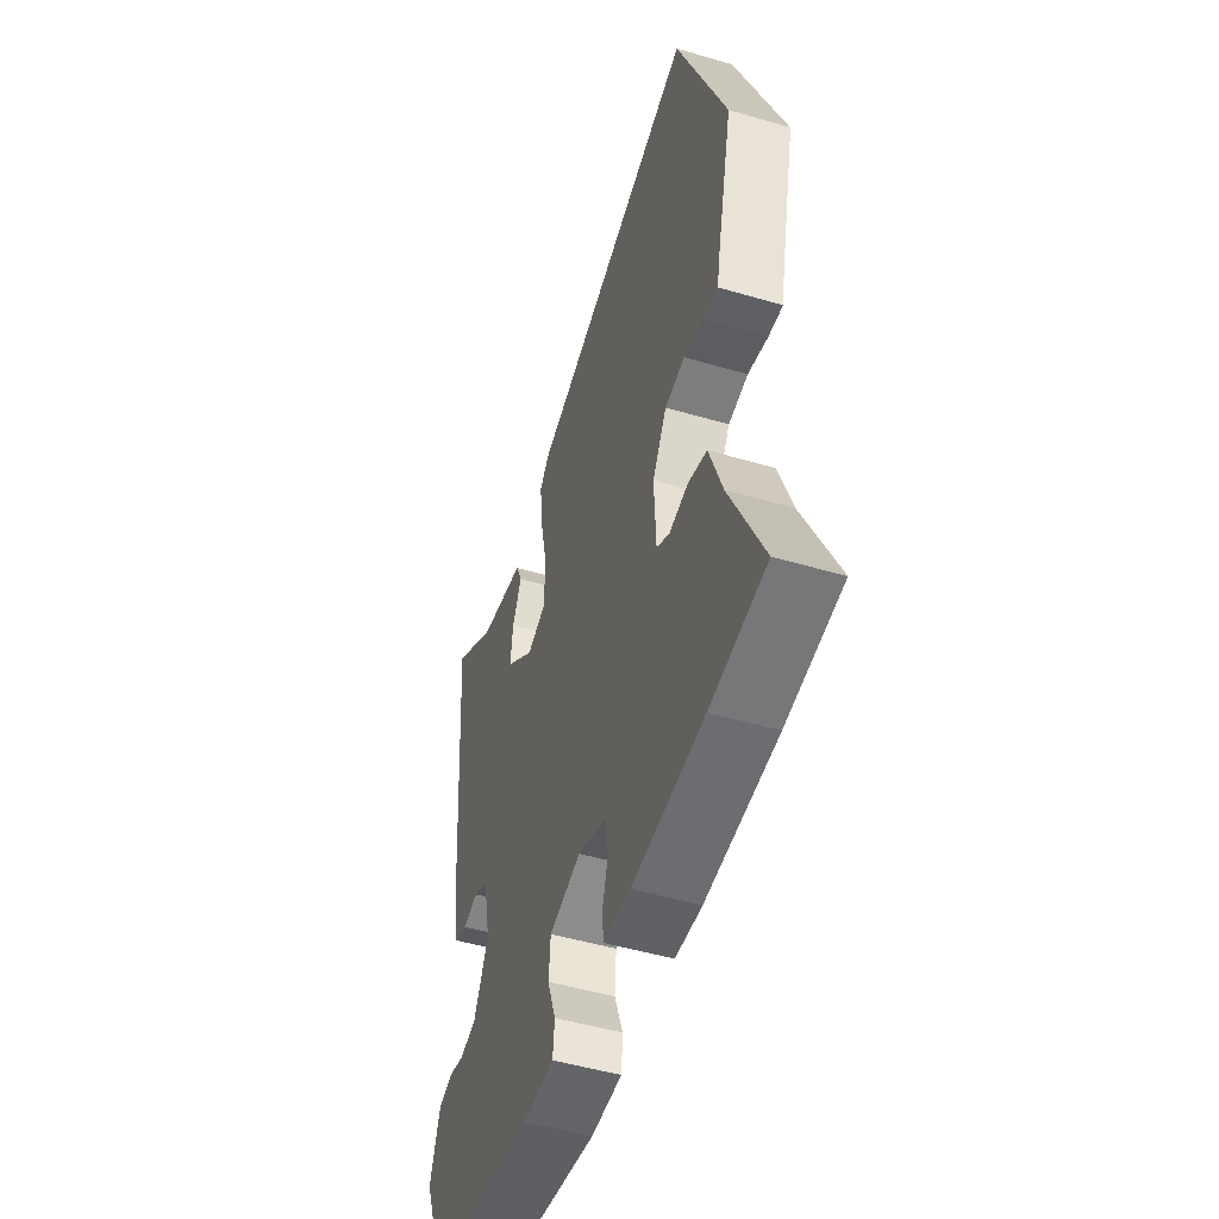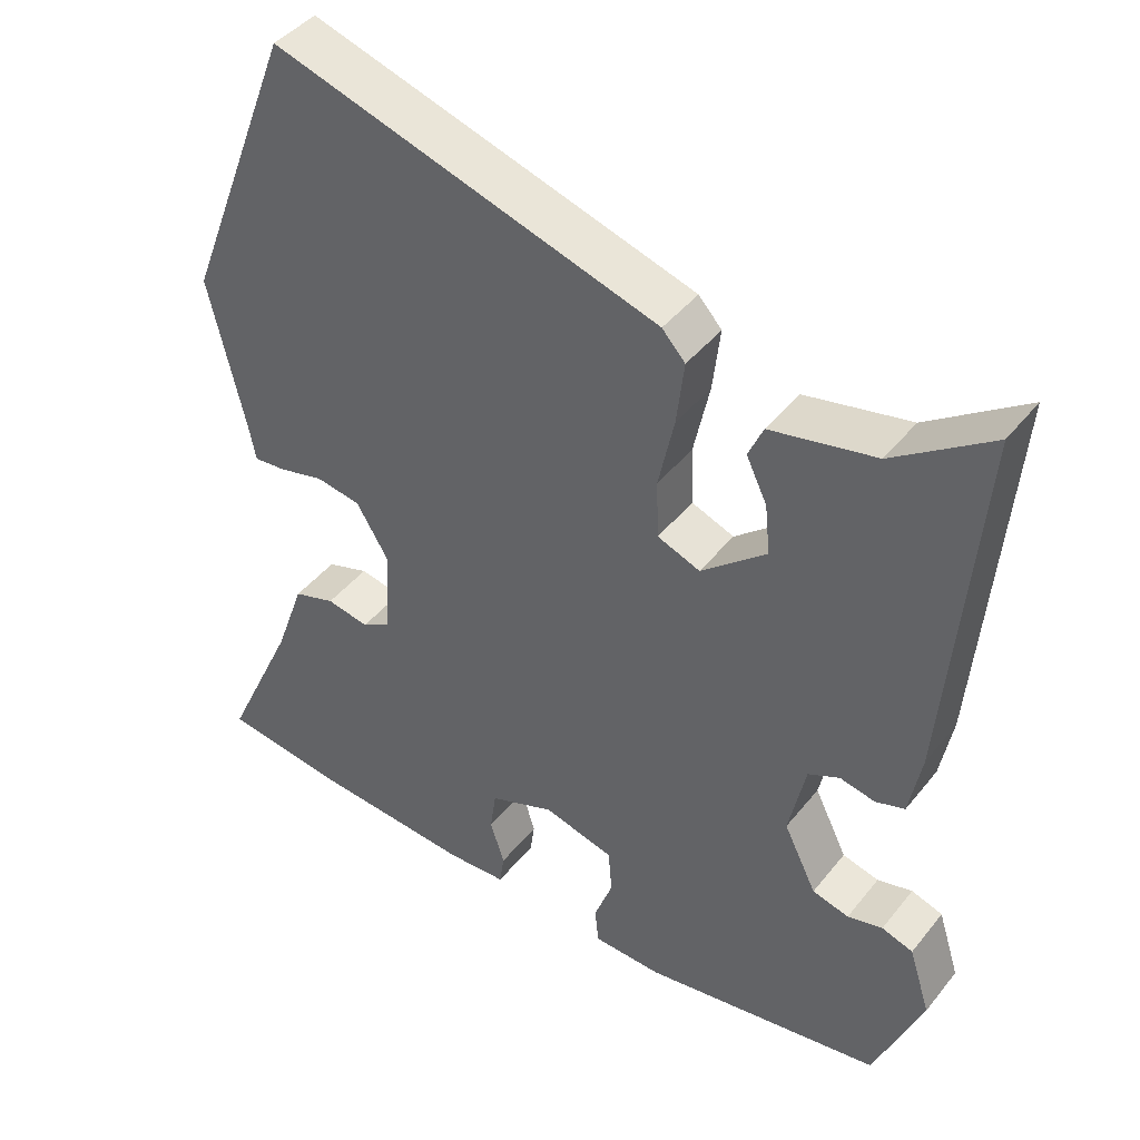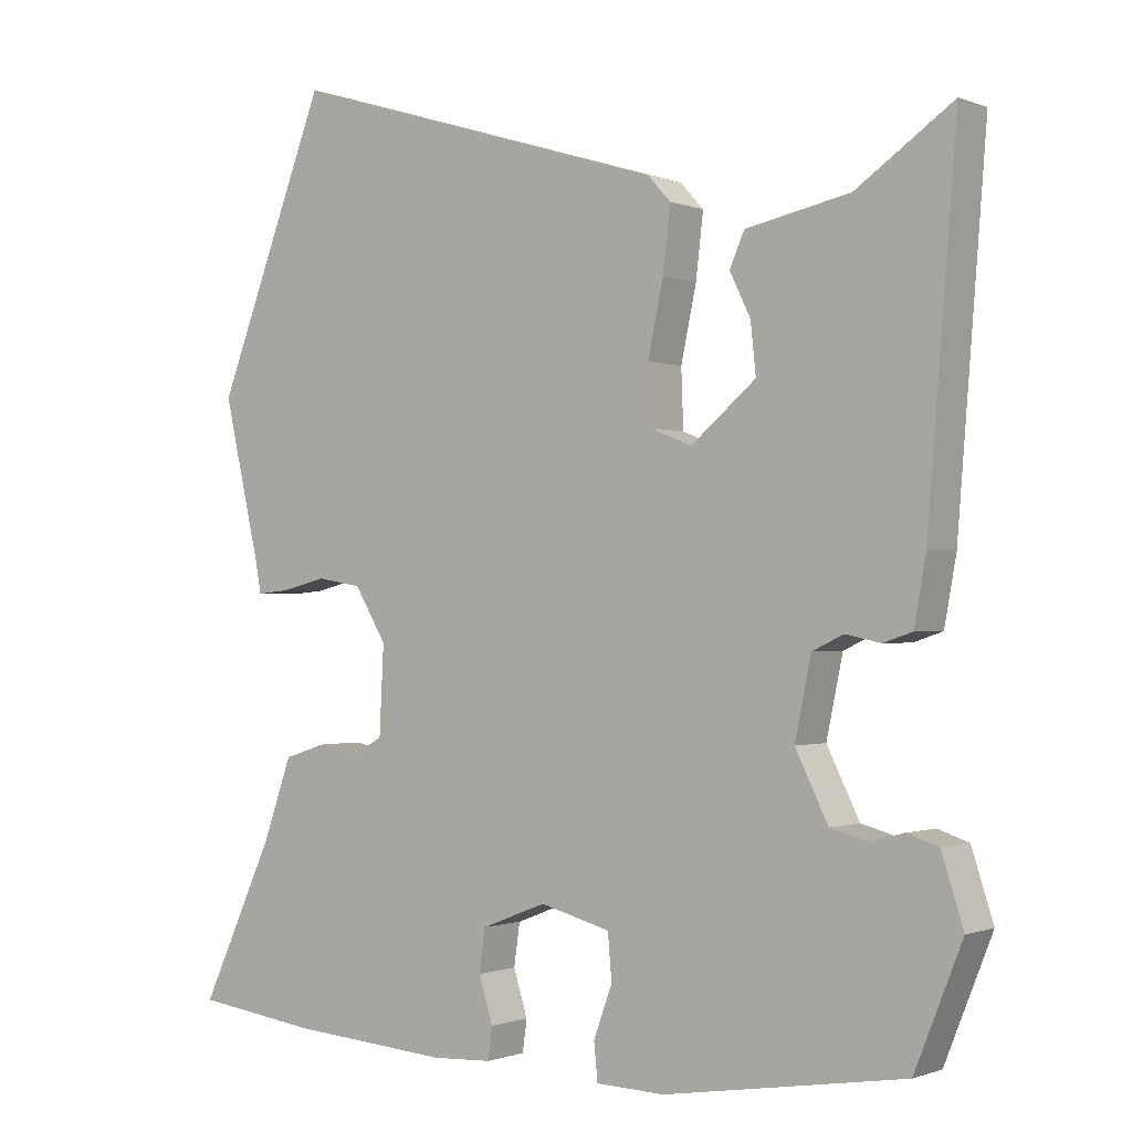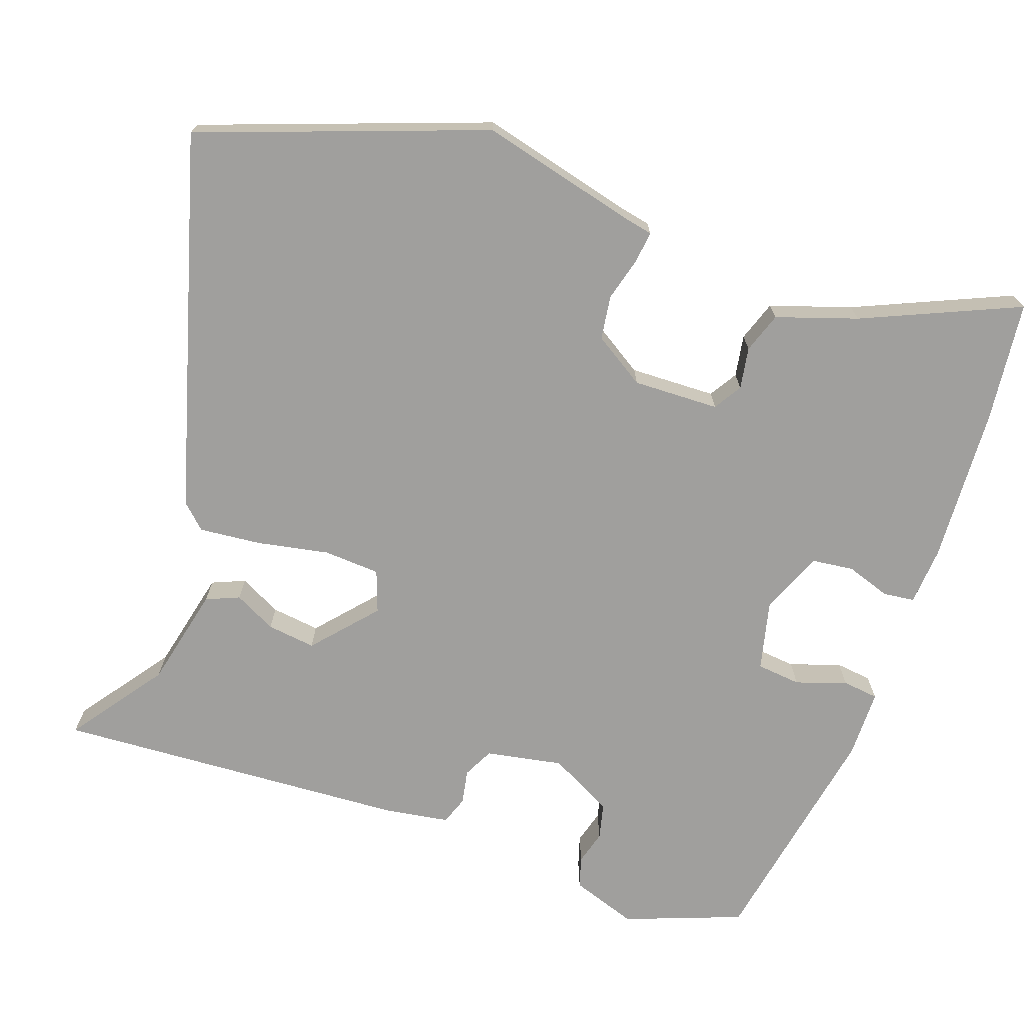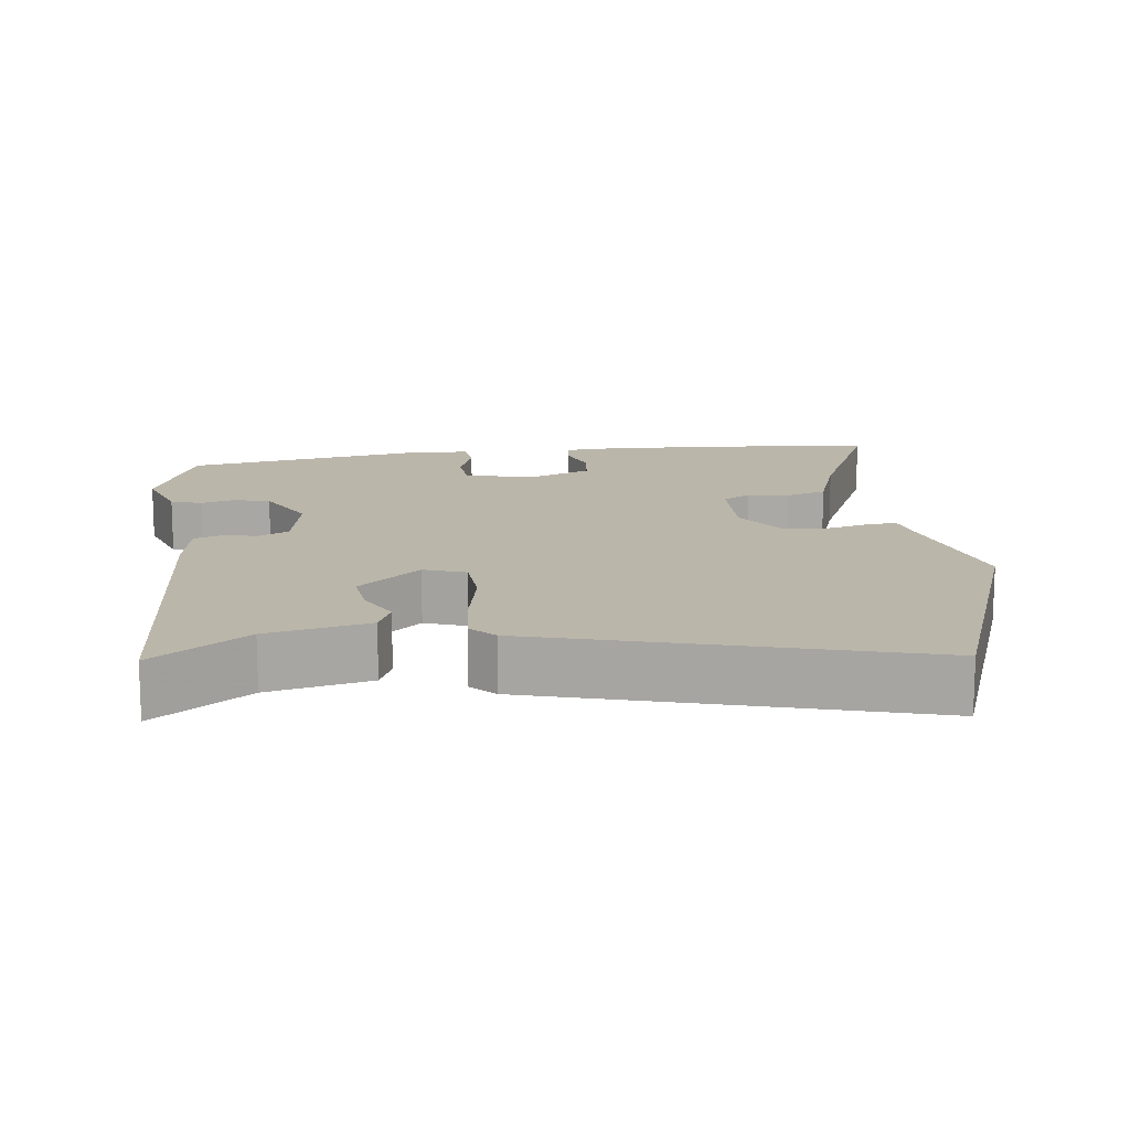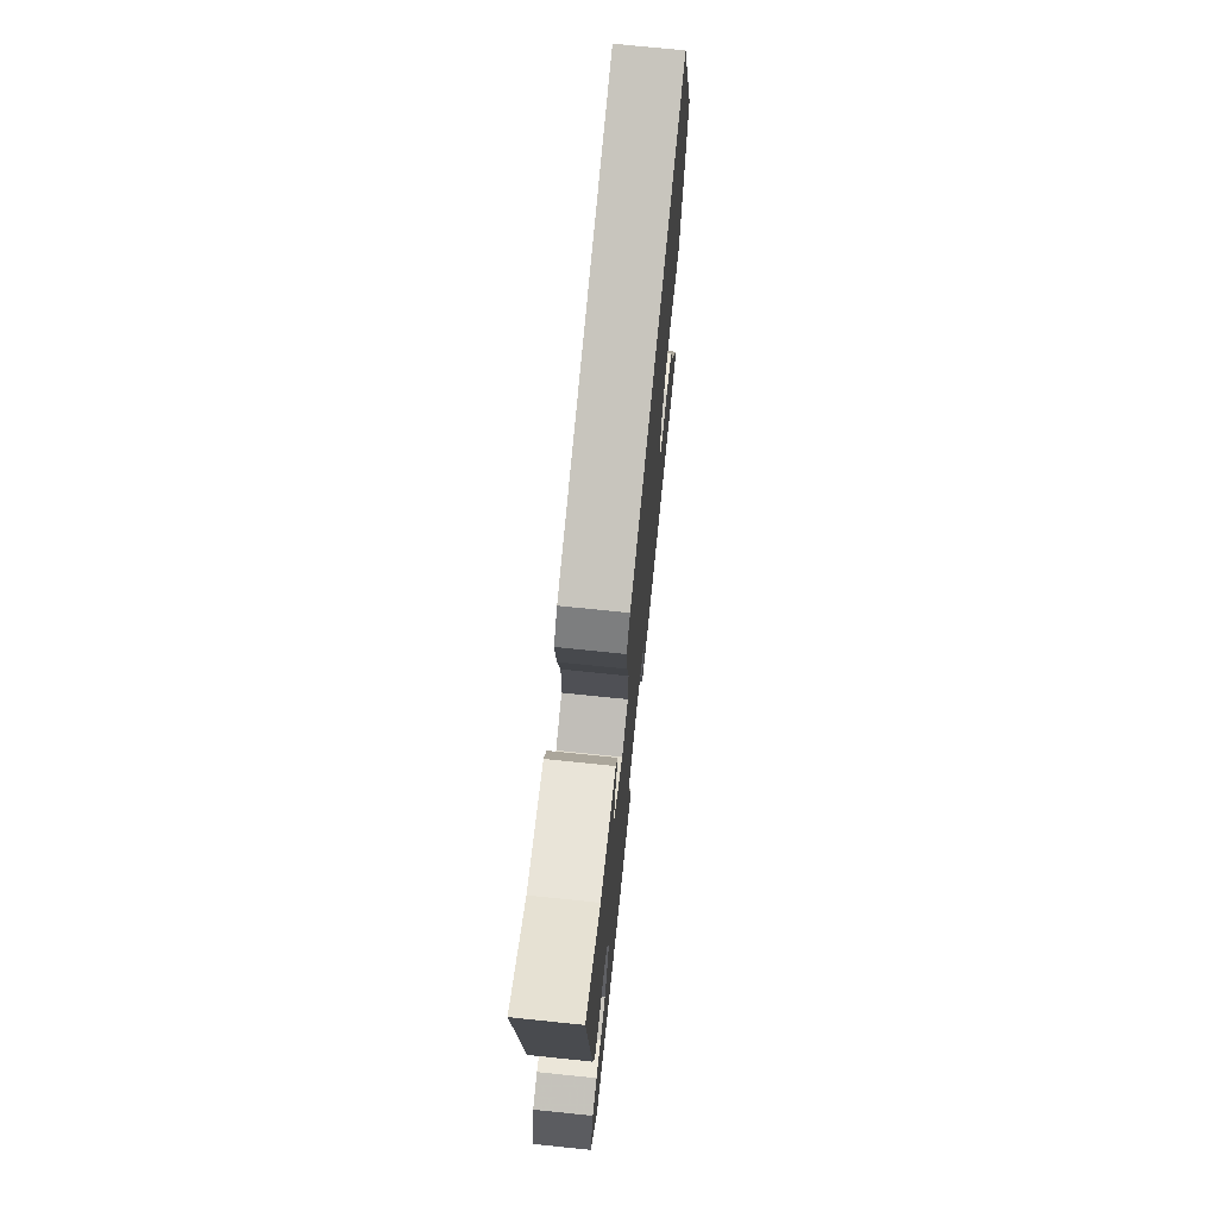
<metadata>
{"format":"obj","ext":"obj","renderer":"f3d","projection":"perspective","resolution":1024,"background":"white","views":[{"elev":-49.8,"azim":72.1,"up":"+Z"},{"elev":43.2,"azim":-144.5,"up":"+Z"},{"elev":-0.9,"azim":-144.1,"up":"+Z"},{"elev":-71.3,"azim":69.4,"up":"+Y"},{"elev":14.1,"azim":-8.2,"up":"+Y"},{"elev":72.6,"azim":-84.1,"up":"+Z"}]}
</metadata>
<code>
v -0.489 0.07 0.576
v -0.359 0.07 0.486
v -0.219 0.07 0.457
v -0.199 0.07 0.412
v -0.227 0.07 0.354
v -0.234 0.07 0.287
v -0.147 0.07 0.214
v -0.09 0.07 0.236
v -0.087 0.07 0.314
v -0.108 0.07 0.412
v -0.118 0.07 0.497
v -0.087 0.07 0.531
v 0.427 0.07 0.689
v 0.576 0.07 0.302
v 0.527 0.07 0.089
v 0.519 0.07 0.046
v 0.476 0.07 0.05
v 0.415 0.07 0.065
v 0.355 0.07 0.055
v 0.312 0.07 -0.016
v 0.318 0.07 -0.134
v 0.357 0.07 -0.157
v 0.414 0.07 -0.146
v 0.47 0.07 -0.164
v 0.509 0.07 -0.274
v 0.607 0.07 -0.486
v 0.441 0.07 -0.508
v 0.227 0.07 -0.524
v 0.147 0.07 -0.52
v 0.141 0.07 -0.477
v 0.16 0.07 -0.416
v 0.152 0.07 -0.359
v 0.065 0.07 -0.325
v -0.03 0.07 -0.35
v -0.035 0.07 -0.411
v -0.01 0.07 -0.48
v -0.015 0.07 -0.53
v -0.108 0.07 -0.533
v -0.431 0.07 -0.481
v -0.495 0.07 -0.321
v -0.466 0.07 -0.23
v -0.424 0.07 -0.216
v -0.377 0.07 -0.228
v -0.328 0.07 -0.215
v -0.284 0.07 -0.126
v -0.306 0.07 -0.021
v -0.348 0.07 -0.001
v -0.395 0.07 -0.011
v -0.434 0.07 0.002
v -0.45 0.07 0.09
v -0.489 0 0.576
v -0.359 0 0.486
v -0.219 0 0.457
v -0.199 0 0.412
v -0.227 0 0.354
v -0.234 0 0.287
v -0.147 0 0.214
v -0.09 0 0.236
v -0.087 0 0.314
v -0.108 0 0.412
v -0.118 0 0.497
v -0.087 0 0.531
v 0.427 0 0.689
v 0.576 0 0.302
v 0.527 0 0.089
v 0.519 0 0.046
v 0.476 0 0.05
v 0.415 0 0.065
v 0.355 0 0.055
v 0.312 0 -0.016
v 0.318 0 -0.134
v 0.357 0 -0.157
v 0.414 0 -0.146
v 0.47 0 -0.164
v 0.509 0 -0.274
v 0.607 0 -0.486
v 0.441 0 -0.508
v 0.227 0 -0.524
v 0.147 0 -0.52
v 0.141 0 -0.477
v 0.16 0 -0.416
v 0.152 0 -0.359
v 0.065 0 -0.325
v -0.03 0 -0.35
v -0.035 0 -0.411
v -0.01 0 -0.48
v -0.015 0 -0.53
v -0.108 0 -0.533
v -0.431 0 -0.481
v -0.495 0 -0.321
v -0.466 0 -0.23
v -0.424 0 -0.216
v -0.377 0 -0.228
v -0.328 0 -0.215
v -0.284 0 -0.126
v -0.306 0 -0.021
v -0.348 0 -0.001
v -0.395 0 -0.011
v -0.434 0 0.002
v -0.45 0 0.09
f 47 48 49 50
f 46 47 50 1
f 40 41 42 43
f 40 43 44
f 39 40 44
f 38 39 44 45
f 35 36 37 38
f 34 35 38 45
f 28 29 30 31
f 28 31 32
f 25 26 27 28
f 25 28 32
f 22 23 24 25
f 21 22 25 32
f 20 21 32 33
f 15 16 17 18
f 15 18 19
f 14 15 19
f 13 14 19
f 9 10 11 12
f 9 12 13 19
f 2 3 4 5
f 46 1 2 5
f 46 5 6
f 45 46 6 7
f 34 45 7 8
f 19 20 33 34
f 8 9 19 34
f 100 99 98 97
f 51 100 97 96
f 93 92 91 90
f 94 93 90
f 94 90 89
f 95 94 89 88
f 88 87 86 85
f 95 88 85 84
f 81 80 79 78
f 82 81 78
f 78 77 76 75
f 82 78 75
f 75 74 73 72
f 82 75 72 71
f 83 82 71 70
f 68 67 66 65
f 69 68 65
f 69 65 64
f 69 64 63
f 62 61 60 59
f 69 63 62 59
f 55 54 53 52
f 55 52 51 96
f 56 55 96
f 57 56 96 95
f 58 57 95 84
f 84 83 70 69
f 84 69 59 58
f 1 51 52 2
f 2 52 53 3
f 3 53 54 4
f 4 54 55 5
f 5 55 56 6
f 6 56 57 7
f 7 57 58 8
f 8 58 59 9
f 9 59 60 10
f 10 60 61 11
f 11 61 62 12
f 12 62 63 13
f 13 63 64 14
f 14 64 65 15
f 15 65 66 16
f 16 66 67 17
f 17 67 68 18
f 18 68 69 19
f 19 69 70 20
f 20 70 71 21
f 21 71 72 22
f 22 72 73 23
f 23 73 74 24
f 24 74 75 25
f 25 75 76 26
f 26 76 77 27
f 27 77 78 28
f 28 78 79 29
f 29 79 80 30
f 30 80 81 31
f 31 81 82 32
f 32 82 83 33
f 33 83 84 34
f 34 84 85 35
f 35 85 86 36
f 36 86 87 37
f 37 87 88 38
f 38 88 89 39
f 39 89 90 40
f 40 90 91 41
f 41 91 92 42
f 42 92 93 43
f 43 93 94 44
f 44 94 95 45
f 45 95 96 46
f 46 96 97 47
f 47 97 98 48
f 48 98 99 49
f 49 99 100 50
f 50 100 51 1

</code>
